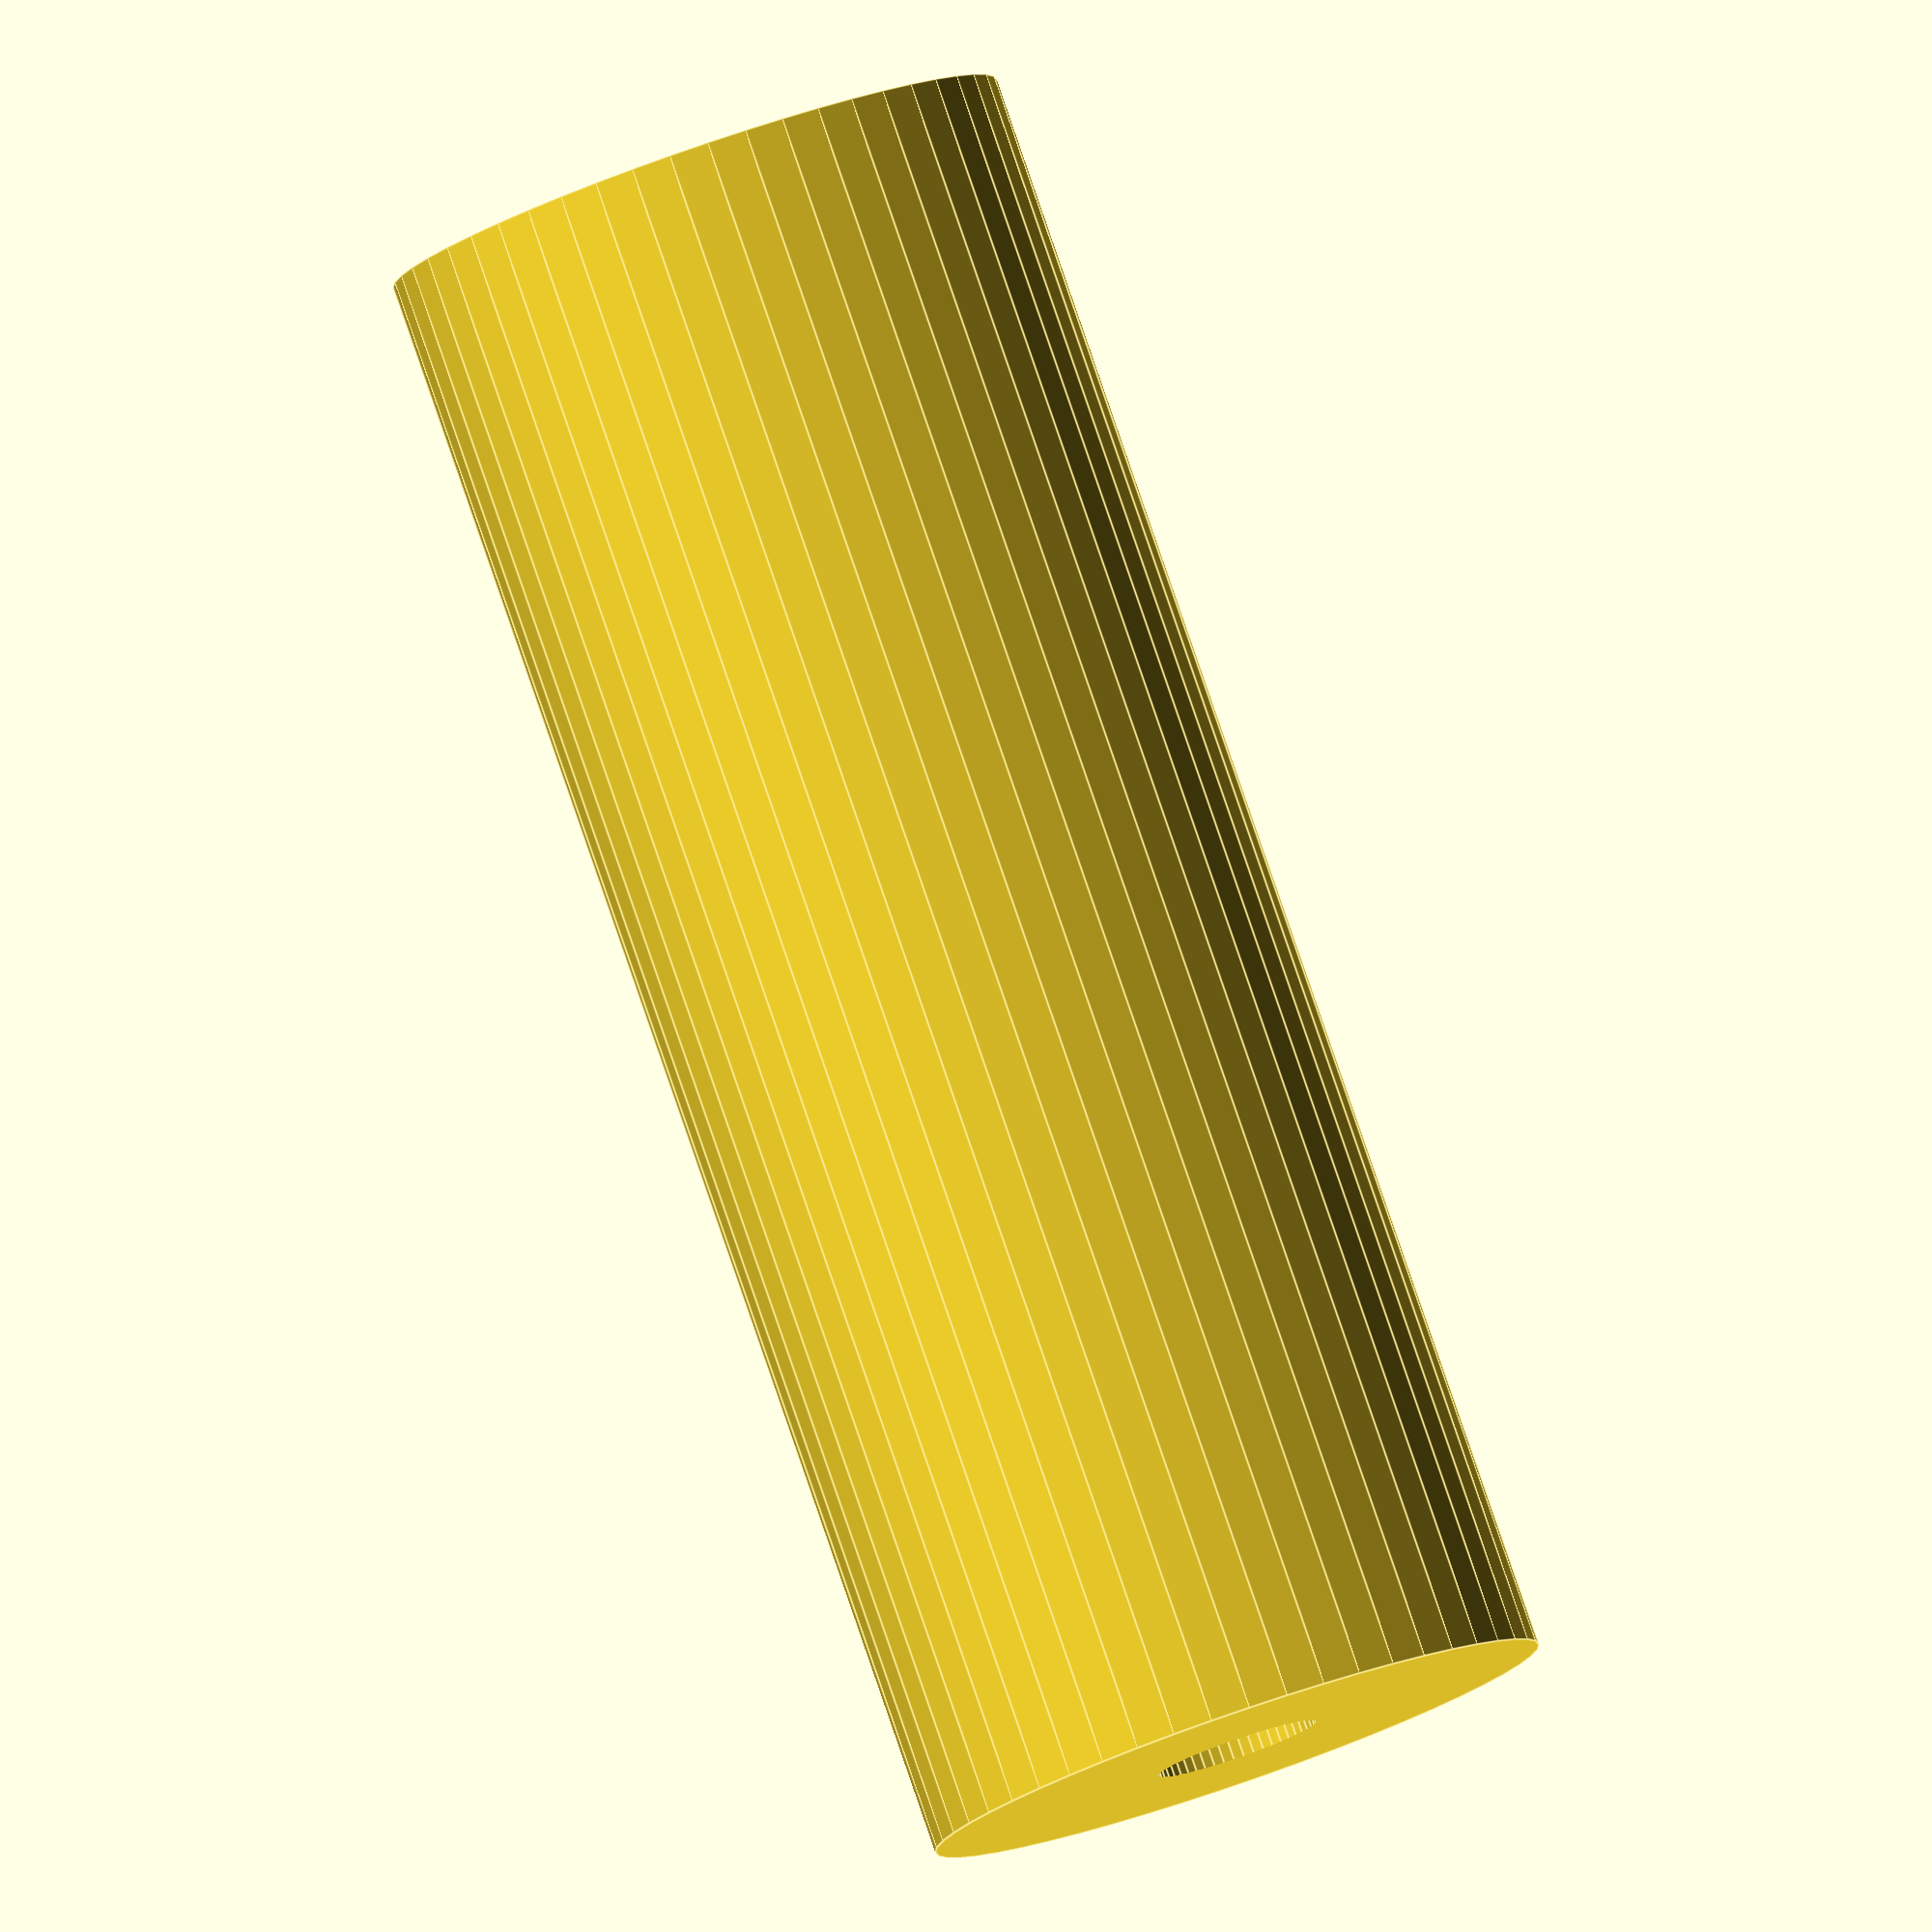
<openscad>
$fn = 50;


difference() {
	union() {
		translate(v = [0, 0, -30.0000000000]) {
			cylinder(h = 60, r = 11.5000000000);
		}
	}
	union() {
		translate(v = [0, 0, -100.0000000000]) {
			cylinder(h = 200, r = 3);
		}
	}
}
</openscad>
<views>
elev=276.6 azim=51.6 roll=161.0 proj=o view=edges
</views>
